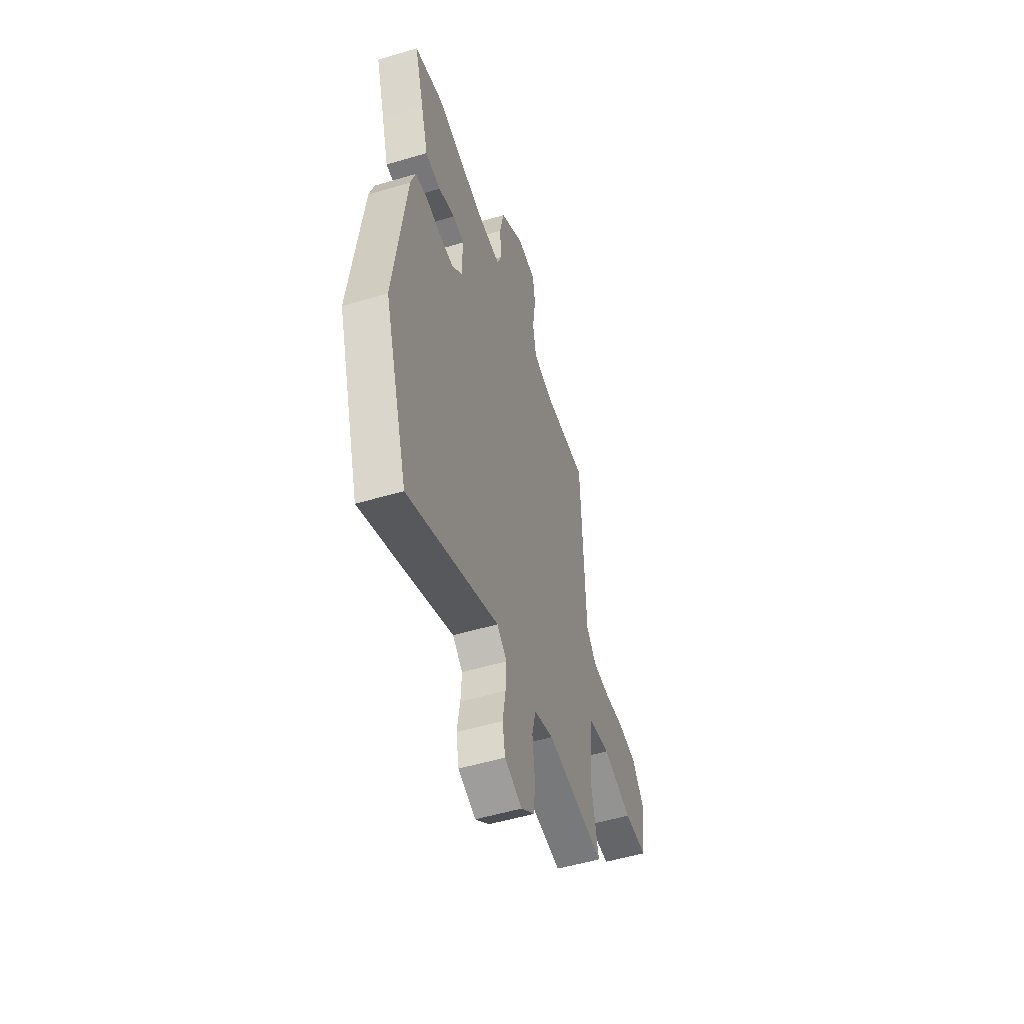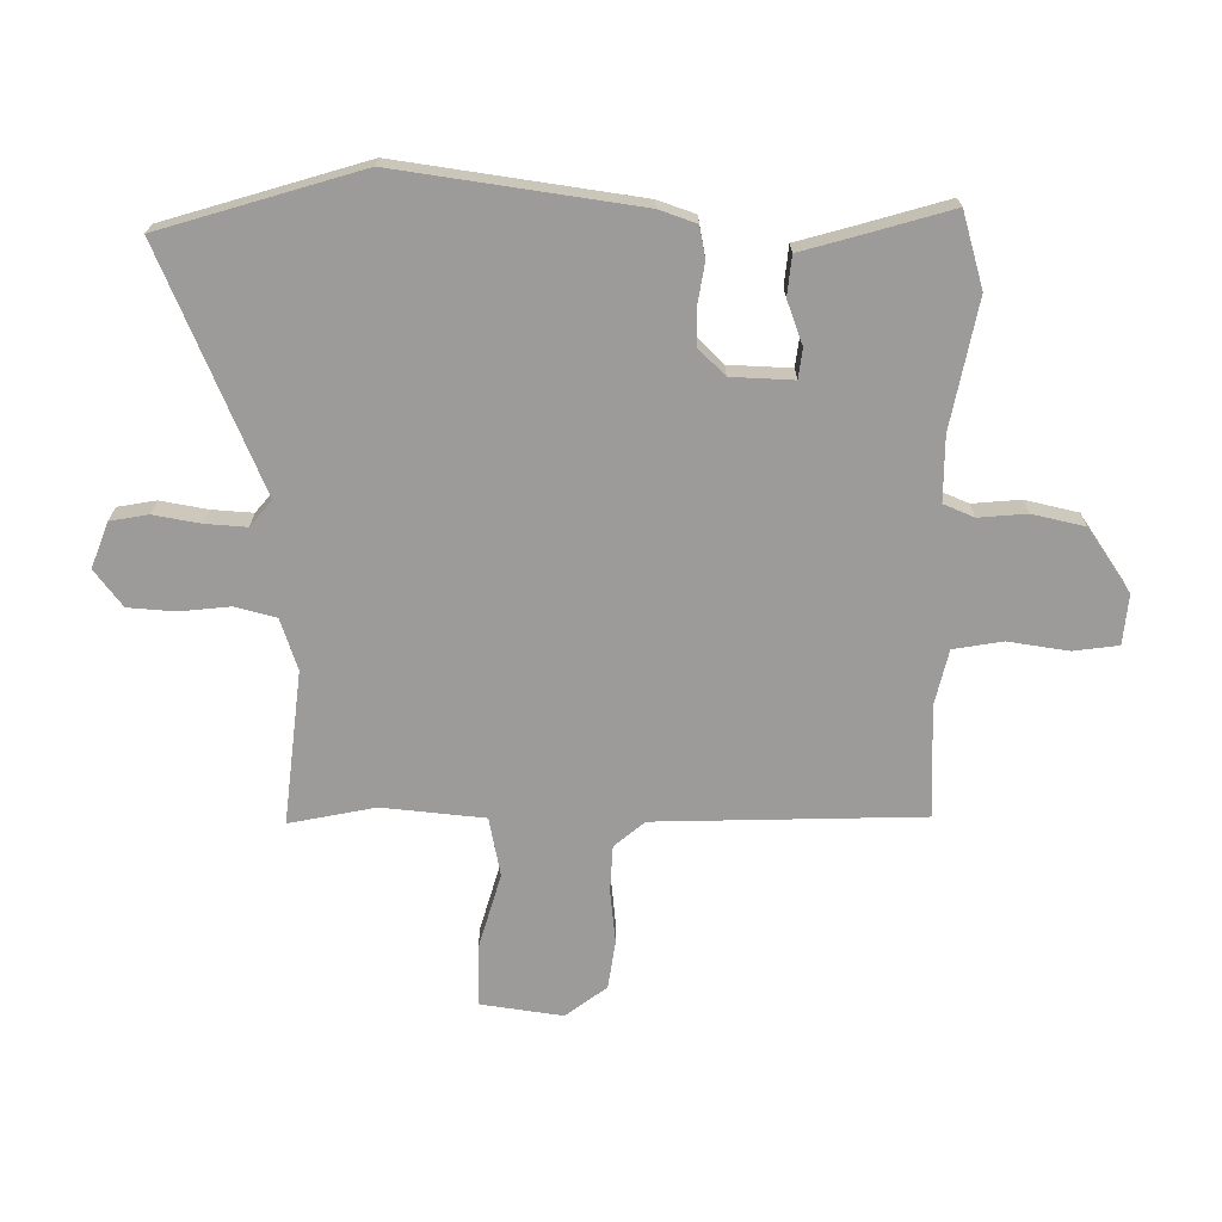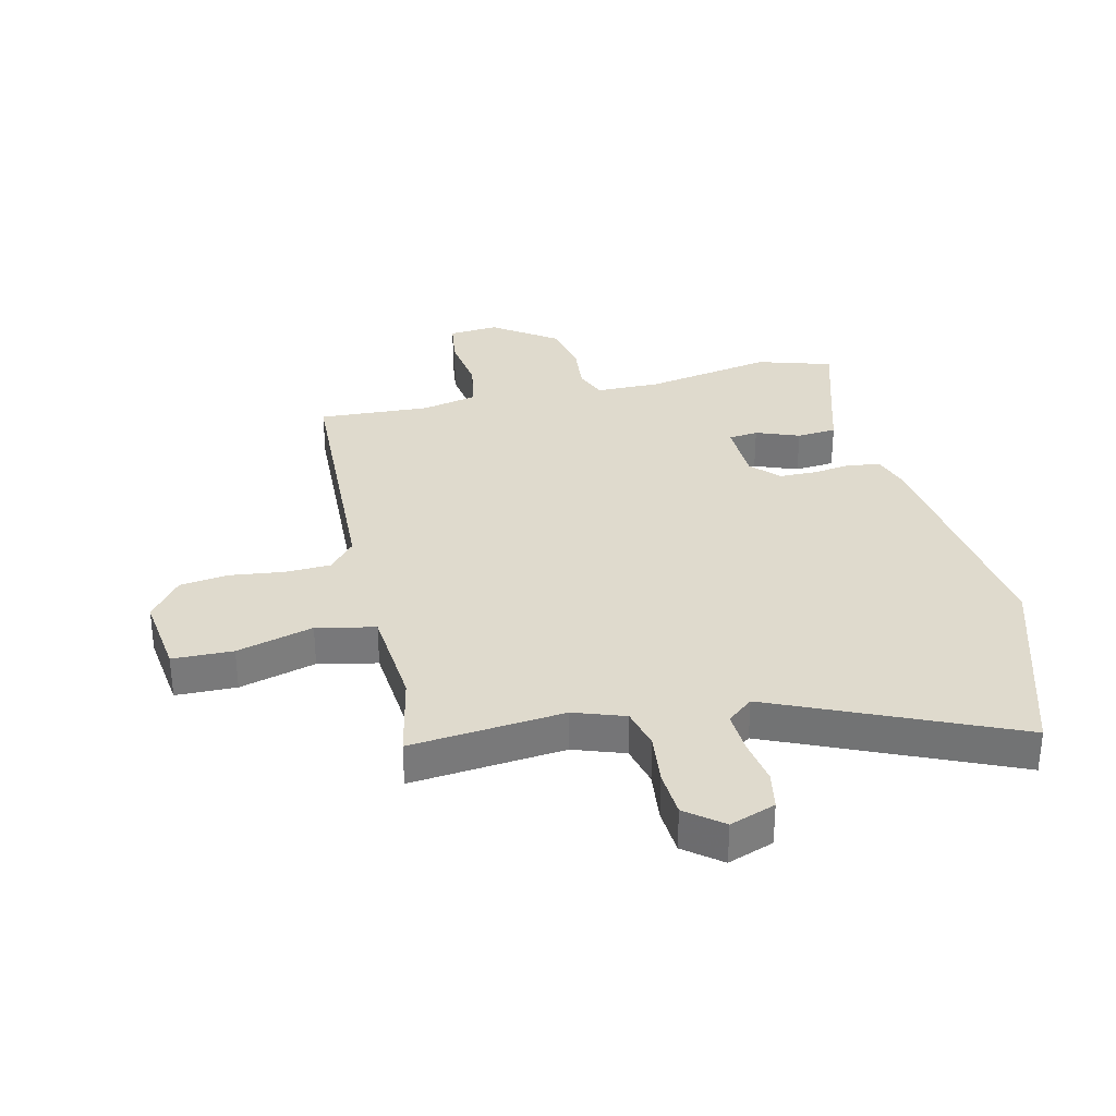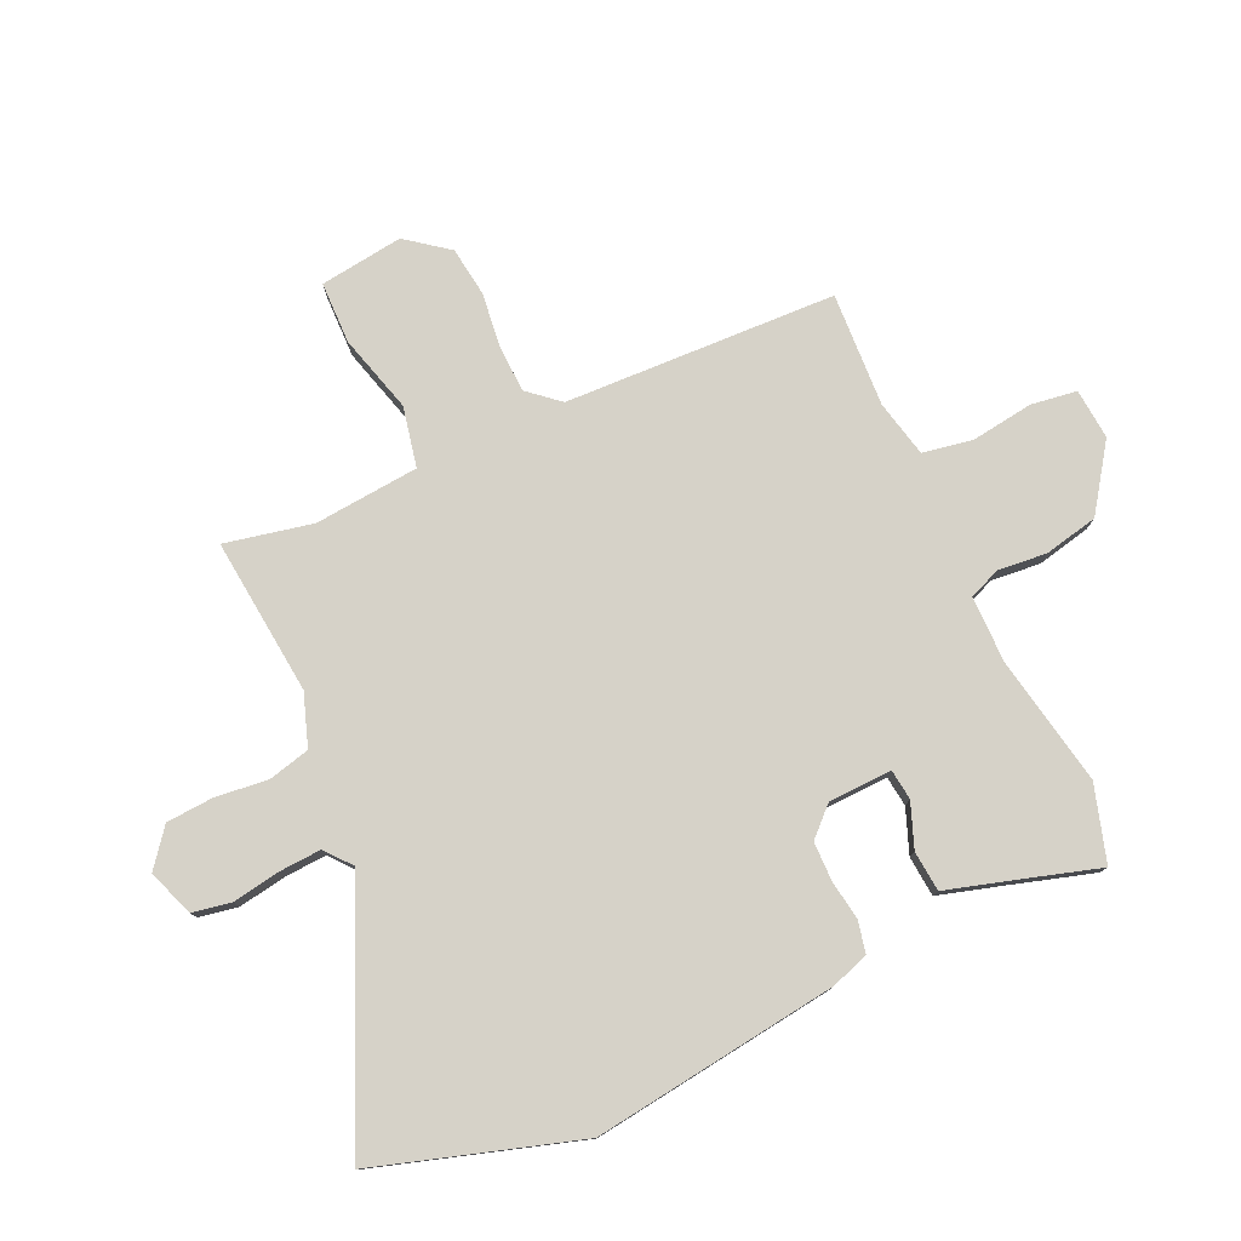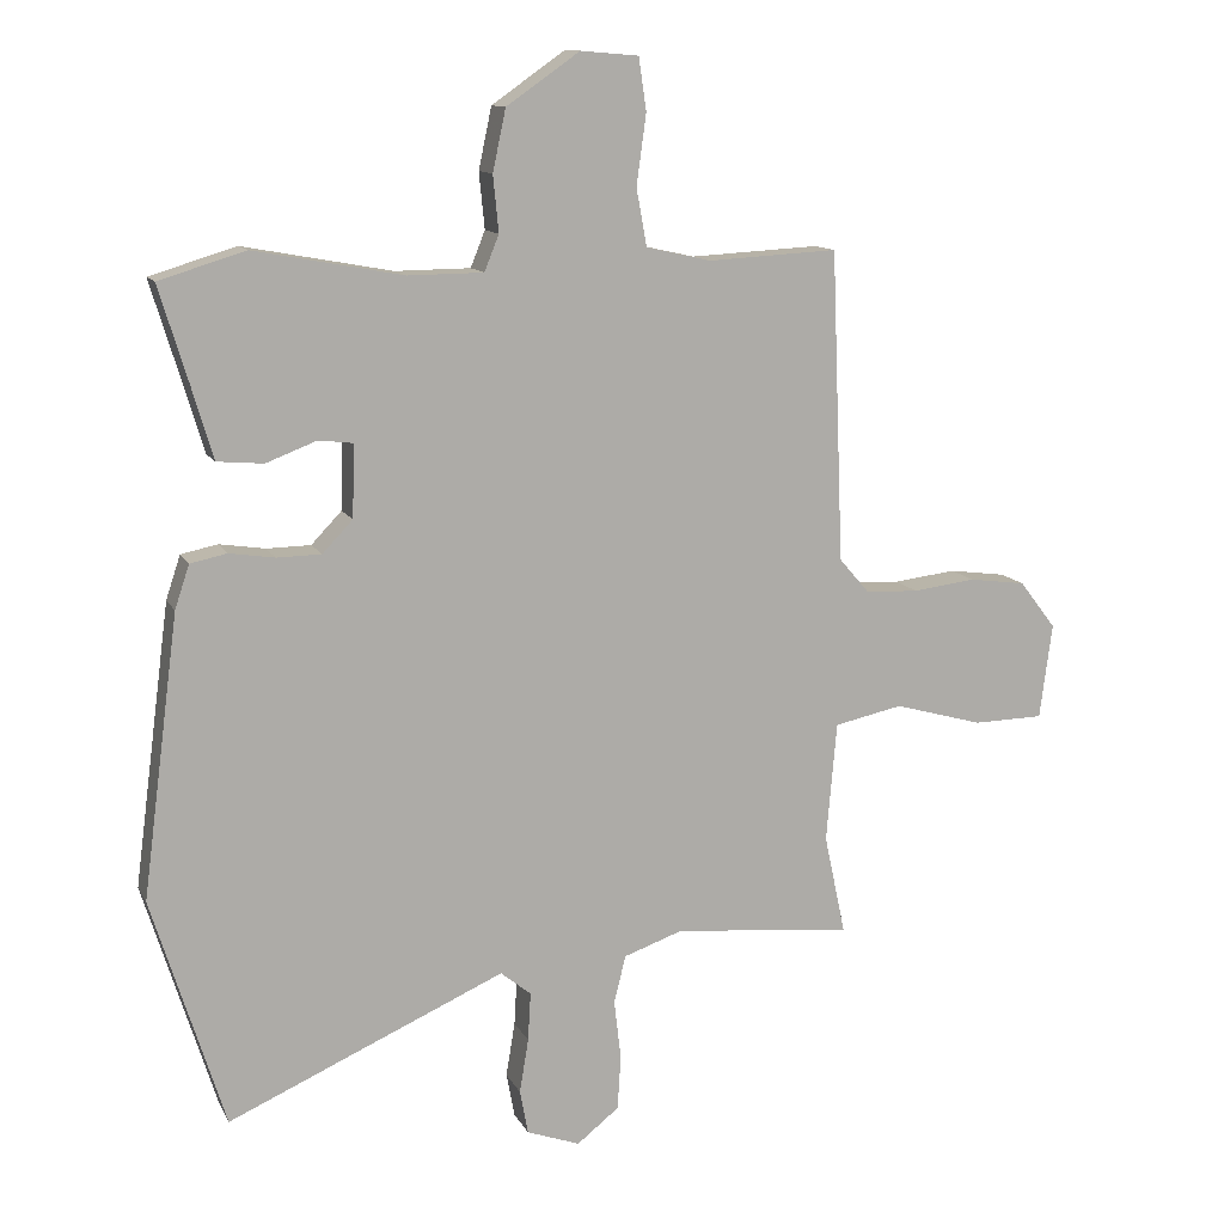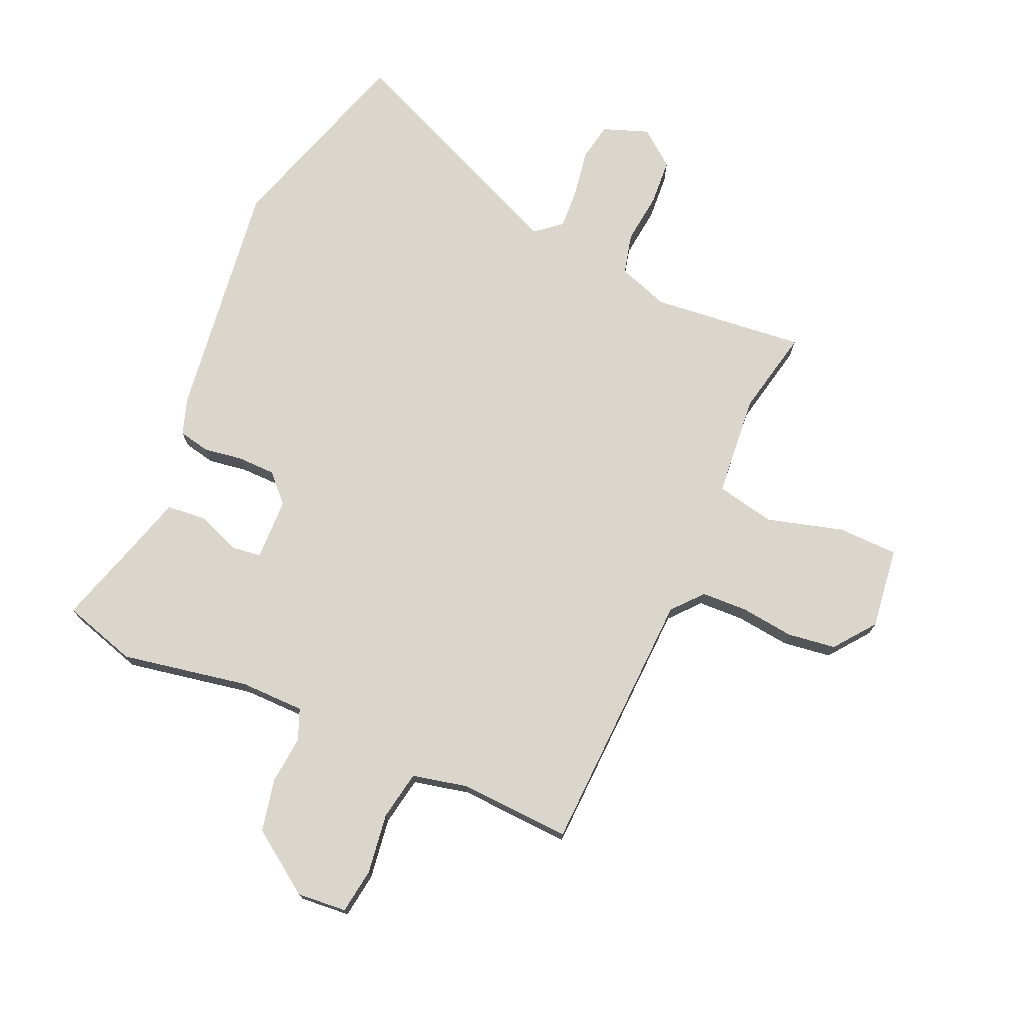
<metadata>
{"format":"obj","ext":"obj","renderer":"f3d","projection":"perspective","resolution":1024,"background":"white","views":[{"elev":-52.5,"azim":-72.2,"up":"+Z"},{"elev":-69.9,"azim":-91.2,"up":"+Y"},{"elev":32.6,"azim":166.8,"up":"+Y"},{"elev":78.2,"azim":-114.7,"up":"+Y"},{"elev":12.1,"azim":-18.4,"up":"+Z"},{"elev":73.9,"azim":23.7,"up":"+Y"}]}
</metadata>
<code>
v -0.506 0.07 0.498
v -0.381 0.07 0.536
v -0.165 0.07 0.496
v -0.056 0.07 0.497
v -0.035 0.07 0.549
v -0.043 0.07 0.63
v -0.024 0.07 0.719
v 0.082 0.07 0.793
v 0.166 0.07 0.786
v 0.177 0.07 0.71
v 0.163 0.07 0.608
v 0.178 0.07 0.525
v 0.272 0.07 0.504
v 0.46 0.07 0.514
v 0.478 0.07 0.065
v 0.522 0.07 0.014
v 0.599 0.07 0.011
v 0.69 0.07 0.022
v 0.772 0.07 0.011
v 0.825 0.07 -0.058
v 0.807 0.07 -0.196
v 0.705 0.07 -0.198
v 0.576 0.07 -0.162
v 0.477 0.07 -0.183
v 0.462 0.07 -0.356
v 0.493 0.07 -0.501
v 0.234 0.07 -0.475
v 0.148 0.07 -0.505
v 0.131 0.07 -0.574
v 0.141 0.07 -0.66
v 0.136 0.07 -0.739
v 0.075 0.07 -0.787
v -0.002 0.07 -0.759
v -0.014 0.07 -0.695
v -0.001 0.07 -0.616
v 0.003 0.07 -0.546
v -0.041 0.07 -0.51
v -0.442 0.07 -0.686
v -0.547 0.07 -0.351
v -0.494 0.07 0.055
v -0.473 0.07 0.118
v -0.42 0.07 0.129
v -0.354 0.07 0.119
v -0.29 0.07 0.12
v -0.246 0.07 0.166
v -0.243 0.07 0.271
v -0.293 0.07 0.277
v -0.366 0.07 0.249
v -0.433 0.07 0.255
v -0.464 0.07 0.36
v -0.506 0 0.498
v -0.381 0 0.536
v -0.165 0 0.496
v -0.056 0 0.497
v -0.035 0 0.549
v -0.043 0 0.63
v -0.024 0 0.719
v 0.082 0 0.793
v 0.166 0 0.786
v 0.177 0 0.71
v 0.163 0 0.608
v 0.178 0 0.525
v 0.272 0 0.504
v 0.46 0 0.514
v 0.478 0 0.065
v 0.522 0 0.014
v 0.599 0 0.011
v 0.69 0 0.022
v 0.772 0 0.011
v 0.825 0 -0.058
v 0.807 0 -0.196
v 0.705 0 -0.198
v 0.576 0 -0.162
v 0.477 0 -0.183
v 0.462 0 -0.356
v 0.493 0 -0.501
v 0.234 0 -0.475
v 0.148 0 -0.505
v 0.131 0 -0.574
v 0.141 0 -0.66
v 0.136 0 -0.739
v 0.075 0 -0.787
v -0.002 0 -0.759
v -0.014 0 -0.695
v -0.001 0 -0.616
v 0.003 0 -0.546
v -0.041 0 -0.51
v -0.442 0 -0.686
v -0.547 0 -0.351
v -0.494 0 0.055
v -0.473 0 0.118
v -0.42 0 0.129
v -0.354 0 0.119
v -0.29 0 0.12
v -0.246 0 0.166
v -0.243 0 0.271
v -0.293 0 0.277
v -0.366 0 0.249
v -0.433 0 0.255
v -0.464 0 0.36
f 47 48 49 50
f 1 2 3
f 50 1 3
f 47 50 3
f 46 47 3
f 45 46 3 4
f 41 42 43
f 40 41 43
f 39 40 43
f 38 39 43
f 37 38 43
f 36 37 43 44
f 33 34 35
f 32 33 35
f 31 32 35
f 30 31 35
f 29 30 35
f 28 29 35 36
f 36 44 45
f 28 36 45
f 27 28 45
f 21 22 23
f 20 21 23
f 19 20 23
f 18 19 23
f 17 18 23
f 16 17 23 24
f 15 16 24
f 15 24 25
f 14 15 25
f 13 14 25
f 9 10 11
f 8 9 11
f 7 8 11
f 6 7 11
f 5 6 11
f 4 5 11 12
f 26 27 45
f 25 26 45
f 13 25 45
f 12 13 45
f 4 12 45
f 100 99 98 97
f 53 52 51
f 53 51 100
f 53 100 97
f 53 97 96
f 54 53 96 95
f 93 92 91
f 93 91 90
f 93 90 89
f 93 89 88
f 93 88 87
f 94 93 87 86
f 85 84 83
f 85 83 82
f 85 82 81
f 85 81 80
f 85 80 79
f 86 85 79 78
f 95 94 86
f 95 86 78
f 95 78 77
f 73 72 71
f 73 71 70
f 73 70 69
f 73 69 68
f 73 68 67
f 74 73 67 66
f 74 66 65
f 75 74 65
f 75 65 64
f 75 64 63
f 61 60 59
f 61 59 58
f 61 58 57
f 61 57 56
f 61 56 55
f 62 61 55 54
f 95 77 76
f 95 76 75
f 95 75 63
f 95 63 62
f 95 62 54
f 1 51 52 2
f 2 52 53 3
f 3 53 54 4
f 4 54 55 5
f 5 55 56 6
f 6 56 57 7
f 7 57 58 8
f 8 58 59 9
f 9 59 60 10
f 10 60 61 11
f 11 61 62 12
f 12 62 63 13
f 13 63 64 14
f 14 64 65 15
f 15 65 66 16
f 16 66 67 17
f 17 67 68 18
f 18 68 69 19
f 19 69 70 20
f 20 70 71 21
f 21 71 72 22
f 22 72 73 23
f 23 73 74 24
f 24 74 75 25
f 25 75 76 26
f 26 76 77 27
f 27 77 78 28
f 28 78 79 29
f 29 79 80 30
f 30 80 81 31
f 31 81 82 32
f 32 82 83 33
f 33 83 84 34
f 34 84 85 35
f 35 85 86 36
f 36 86 87 37
f 37 87 88 38
f 38 88 89 39
f 39 89 90 40
f 40 90 91 41
f 41 91 92 42
f 42 92 93 43
f 43 93 94 44
f 44 94 95 45
f 45 95 96 46
f 46 96 97 47
f 47 97 98 48
f 48 98 99 49
f 49 99 100 50
f 50 100 51 1

</code>
